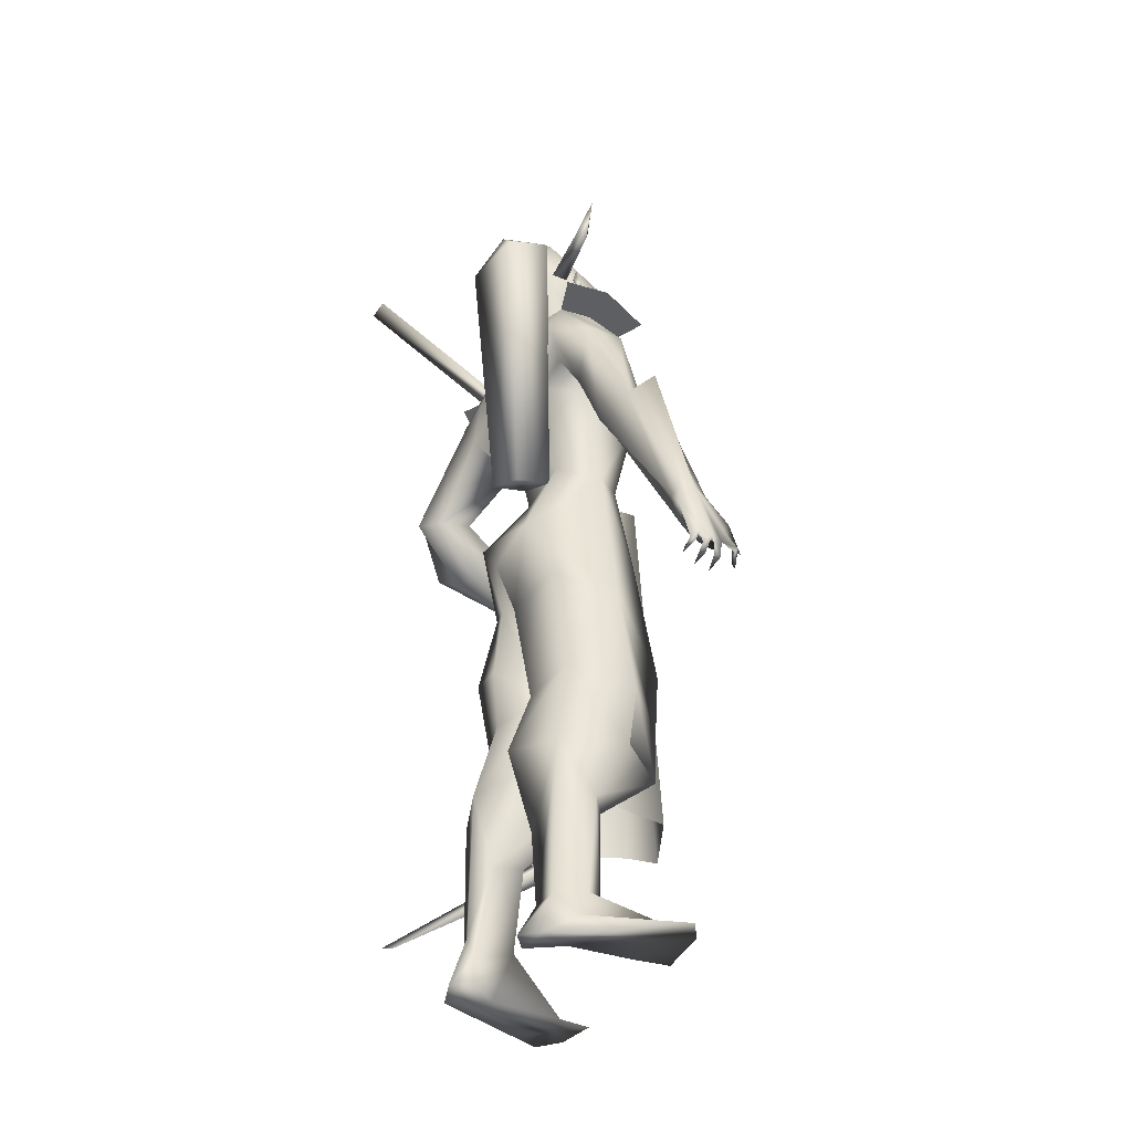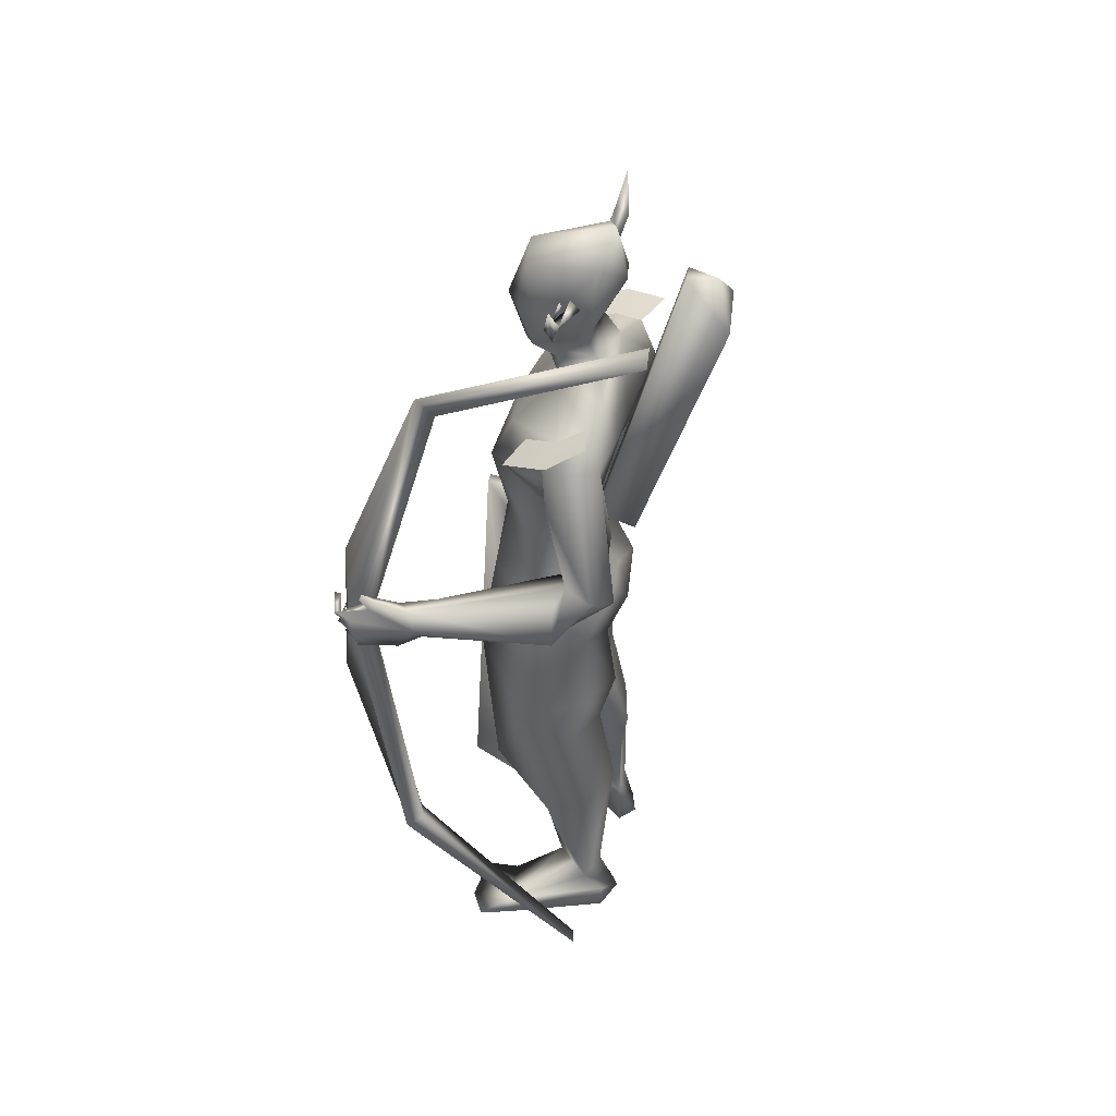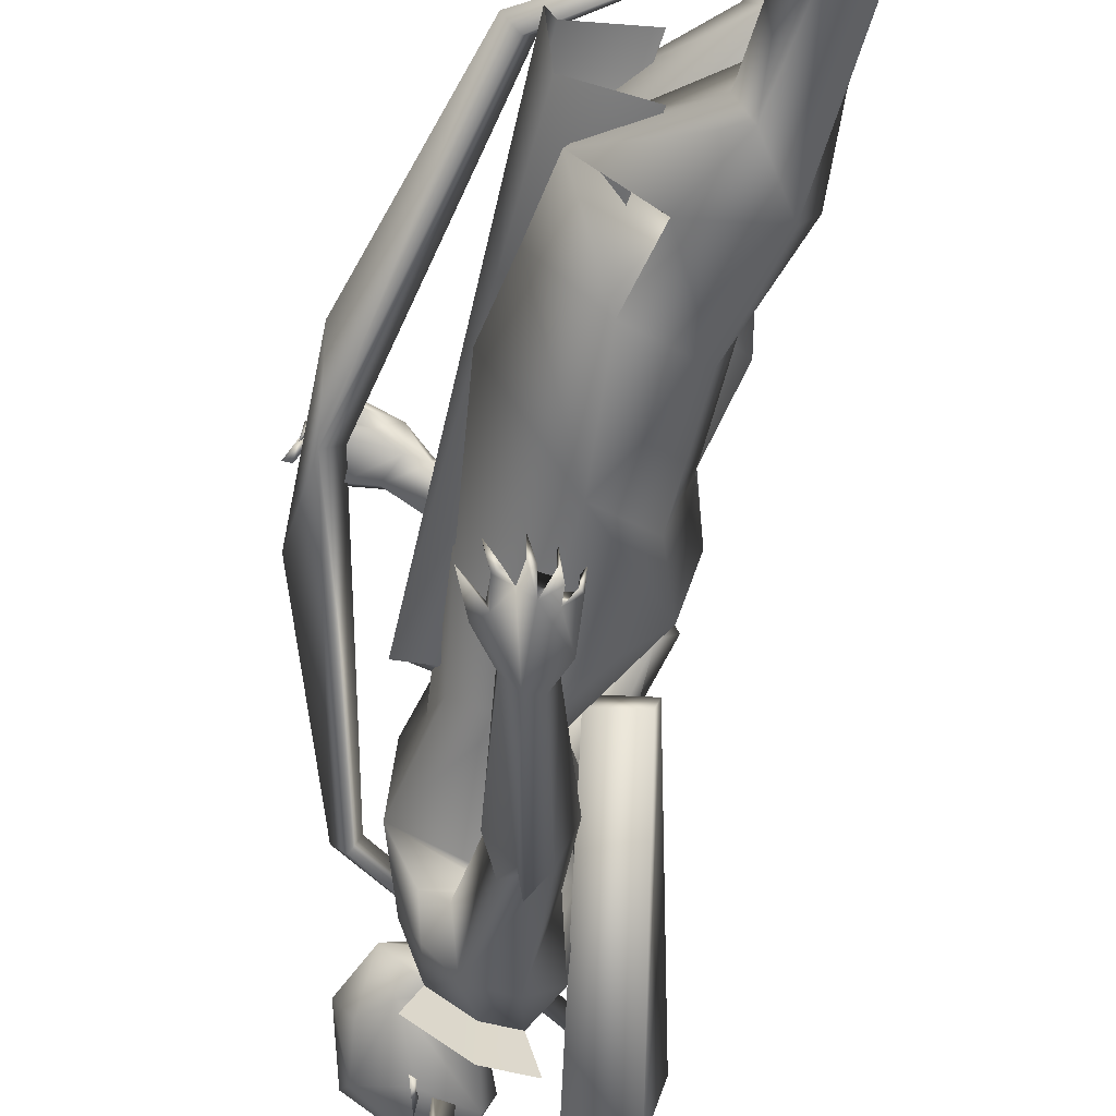
<metadata>
{"format":"obj","ext":"obj","renderer":"f3d","projection":"perspective","resolution":1024,"background":"white","views":[{"elev":-36.1,"azim":-27.2,"up":"+Z"},{"elev":44.8,"azim":-159.5,"up":"+Z"},{"elev":-60.5,"azim":164.3,"up":"+Y"}]}
</metadata>
<code>
o A4_Circle
v -0.01965 -0.0626 2.453
v -0.0404 -0.06281 2.502
v -0.01882 -0.101 2.427
v -0.05278 -0.09946 2.523
v -0.05439 -0.06271 2.468
v -0.04377 -0.06271 2.466
v -0.03248 0.1611 2.451
v -0.04845 0.1611 2.502
v -0.0346 0.1994 2.425
v -0.06778 0.1976 2.524
v -0.05465 0.1611 2.481
v -0.06696 0.1611 2.472
v -0.09251 0.1799 2.524
v -0.1245 0.1775 2.496
v -0.07559 0.1787 2.481
v -0.1224 0.3475 2.563
v -0.1086 0.3642 2.52
v -0.07931 0.3534 2.548
v -0.1161 0.4114 2.655
v -0.09474 -0.06778 2.524
v -0.07827 -0.06442 2.481
v -0.1268 -0.06915 2.496
v -0.07905 -0.238 2.563
v -0.0949 -0.2529 2.52
v -0.1227 -0.2386 2.548
v -0.09339 -0.3007 2.655
v 0.106 -0.6422 1.073
v 0.0457 -0.5754 1.124
v 0.03692 -0.5872 1.269
v 0.1229 -0.5867 1.25
v 0.04583 -0.6236 1.053
v 0.03632 -0.6304 1.049
v 0.01452 -0.6089 1.178
v 0.07824 -0.5986 1.269
v 0.1918 -0.5933 1.169
v 0.1664 -0.6018 1.137
v 0.1713 -0.5538 1.147
v 0.2393 -0.5773 1.082
v 0.1429 -0.6263 1.068
v 0.07043 -0.5988 1.071
v 0.06533 -0.6332 1.08
v 0.2027 -0.5816 1.039
v 0.2122 -0.5827 1.02
v 0.1736 -0.6439 1.029
v 0.1773 -0.6281 1.049
v 0.1882 -0.6418 1.048
v 0.1422 -0.5496 1.01
v 0.1207 -0.6195 1.022
v 0.14 -0.6248 1.015
v 0.1312 -0.6164 1.037
v 0.07173 -0.6418 1.036
v 0.08995 -0.5539 1.013
v 0.08743 -0.6235 1.011
v 0.08618 -0.62 1.037
v 0.04492 -0.5815 1.045
v 0.03847 -0.5823 1.025
v 0.04907 -0.6397 1.034
v 0.0357 -0.5309 1.208
v 0.1287 -0.5375 1.229
v 0.01331 -0.1439 1.596
v 0.1194 -0.03909 1.643
v -0.09526 -0.04027 1.672
v 0.1651 -0.08599 1.902
v -0.09086 -0.1573 2.189
v -0.1979 -0.1295 1.906
v -0.02598 -0.2032 1.878
v -0.04062 -0.3411 1.599
v 0.02191 -0.2026 1.959
v -0.03435 -0.04281 2.276
v 0.03661 -0.03708 2.312
v -0.1275 -0.04997 2.649
v -0.01451 -0.01989 2.187
v -0.1715 -0.0455 2.266
v -0.2194 -0.2438 2.053
v -0.1755 -0.2169 1.964
v 0.02355 -0.2175 2.138
v -0.08416 -0.2526 2.164
v 0.0553 -0.2382 2.036
v -0.05915 -0.2041 1.916
v 0.08185 -0.1862 1.961
v -0.1756 -0.2278 2.18
v 0.2278 -0.06959 0.7507
v 0.06527 -0.2459 0.7573
v 0.2518 -0.04902 0.961
v 0.1151 0.09806 0.7943
v -0.1723 -0.02715 0.7835
v -0.1472 -0.1102 1.193
v -0.1282 -0.1729 0.8327
v -0.07964 0.08264 0.8908
v 0.2097 -0.08911 0.5573
v 0.03291 -0.2558 0.5567
v -0.1744 -0.2055 0.5375
v 0.1291 0.09875 0.5603
v -0.1219 0.1097 0.5774
v -0.2418 -0.02349 0.5808
v -0.01258 -0.1595 0.3651
v -0.05889 -0.2204 0.3832
v -0.05169 -0.06235 0.3282
v -0.1961 -0.09218 0.2921
v -0.1916 -0.1153 0.05601
v 0.01892 -0.226 1.102
v -0.1945 0.04998 1.139
v 0.1763 -0.04408 1.372
v 0.09981 0.1004 1.066
v -0.2249 -0.0713 1.375
v -0.09558 0.1097 1.071
v -0.02057 -0.165 0.08495
v 0.08128 -0.3202 -0.02151
v -0.183 -0.2041 0.06007
v -0.08416 -0.2199 0.07755
v -0.0587 -0.1103 0.1073
v 0.2062 -0.2943 -0.02901
v -0.1083 -0.2154 0.006474
v -0.1192 -0.3824 1.609
v -0.006617 -0.4293 1.741
v 0.05507 -0.4907 1.611
v -0.08386 -0.4917 1.65
v 0.02224 -0.5571 1.241
v -0.01841 -0.5143 1.65
v 0.01896 -0.3244 1.687
v -0.1439 -0.2944 1.82
v -0.01402 -0.338 2.027
v -0.1306 -0.3284 2.039
v -0.1823 -0.06071 2.511
v -0.21 -0.0691 -0.05341
v -0.2529 -0.1263 -0.04896
v -0.1031 -0.1348 -0.05055
v -0.2155 -0.2098 -0.06568
v 0.2091 -0.1416 -0.04492
v 0.1486 -0.3818 -0.03366
v 0.09955 -0.1323 -0.04581
v 0.3816 0.7572 1.57
v 0.3171 0.6833 1.535
v 0.3438 0.6784 1.662
v 0.1826 0.6992 1.572
v 0.2543 0.7138 1.52
v 0.2012 0.7141 1.601
v 0.2458 0.6402 1.549
v 0.3203 0.7141 1.685
v 0.2742 0.6423 1.63
v 0.3424 0.7204 1.65
v 0.4186 0.7024 1.704
v 0.3988 0.7434 1.605
v 0.3712 0.7085 1.543
v 0.3731 0.7531 1.534
v 0.4432 0.6891 1.653
v 0.4653 0.6915 1.655
v 0.4387 0.7451 1.619
v 0.4371 0.7554 1.641
v 0.4214 0.7401 1.635
v 0.4455 0.6552 1.587
v 0.4399 0.7315 1.578
v 0.4256 0.7239 1.571
v 0.4296 0.7041 1.593
v 0.4101 0.7261 1.585
v 0.4217 0.6579 1.541
v 0.4018 0.725 1.528
v 0.4237 0.7239 1.535
v 0.4008 0.7199 1.544
v 0.3809 0.7357 1.518
v 0.3875 0.6794 1.503
v 0.3791 0.7354 1.498
v 0.3702 0.7177 1.512
v 0.1917 0.6459 1.557
v 0.2261 0.6884 1.654
v 0.149 0.1906 1.428
v -0.2457 0.1827 1.429
v 0.1103 0.1552 1.643
v 0.003196 0.2423 1.614
v 0.06912 0.2257 2.074
v -0.2517 0.219 2.081
v -0.2096 0.2184 2.215
v -0.2175 0.0562 1.429
v -0.1121 0.1249 1.62
v -0.2544 0.06059 1.289
v -0.1153 0.1635 1.748
v 0.1095 0.0542 2.06
v 0.1289 0.05761 1.756
v 0.1917 0.06577 1.354
v -0.04992 0.2928 1.844
v -0.2295 0.04043 2.038
v -0.07582 0.4633 1.612
v -0.01716 0.3121 1.947
v -0.08666 0.3917 2.076
v -0.06297 0.1488 2.284
v 0.02288 0.06094 2.254
v -0.1298 -0.01807 2.351
v -0.181 0.04743 2.706
v -0.04841 0.1398 2.207
v -0.1516 0.1249 2.299
v -0.2399 0.2977 1.974
v -0.01102 0.324 2.106
v -0.1192 0.3666 2.16
v 0.05279 0.2995 1.96
v -0.08533 0.3284 1.894
v -0.1904 0.3168 2.189
v 0.1387 0.2467 0.5557
v -0.1504 0.3068 0.7863
v -0.197 0.1465 0.7729
v 0.1952 0.2215 1.108
v -0.006926 0.3928 0.9343
v 0.09203 0.05632 0.8287
v -0.2349 0.1041 0.9271
v -0.1988 0.2934 0.9909
v -0.08889 0.02573 0.836
v -0.2161 0.3102 0.4919
v 0.09576 0.05765 0.5636
v -0.1293 0.02822 0.5838
v -0.05139 0.2772 0.3683
v -0.1961 0.1704 0.311
v -0.2589 0.1691 0.5311
v -0.08354 0.3403 0.4286
v -0.2099 0.313 0.07611
v -0.08929 0.1745 0.3256
v -0.09128 0.2296 0.08211
v -0.2376 0.2313 0.1024
v -0.02822 0.3118 1.36
v -0.2059 0.1142 1.162
v 0.1109 0.08081 1.172
v -0.174 0.2176 1.201
v -0.1212 0.05959 1.181
v 0.03506 0.4314 -0.02938
v -0.225 0.2014 0.0273
v 0.07225 0.2565 -0.0734
v -0.2625 0.2817 -0.01783
v -0.3489 0.4897 1.706
v -0.2991 0.5553 1.735
v -0.1908 0.5898 1.71
v -0.1761 0.5384 1.547
v -0.1886 0.4287 1.72
v -0.2061 0.6303 1.61
v -0.2051 0.5153 1.741
v -0.1396 0.4716 1.552
v -0.2477 0.3478 2.073
v -0.2944 0.421 1.692
v -0.2962 0.3711 1.859
v -0.1939 0.4073 2.085
v -0.1195 0.4541 1.976
v 0.056 0.1408 2.576
v -0.1288 0.1347 2.372
v -0.1666 0.1553 2.627
v -0.2165 0.04441 2.537
v -0.2508 0.1576 -0.07148
v 0.1721 0.4348 -0.05775
v -0.2991 0.2095 -0.06489
v -0.1533 0.2353 -0.07468
v -0.2693 0.3038 -0.07599
v 0.1175 0.5066 -0.05661
v 0.1797 0.2833 -0.06744
v 0.02959 0.4682 -0.05682
v 0.1618 0.6183 1.662
v -0.04337 -0.08396 2.467
v -0.04856 0.1857 2.461
v 0.01829 0.05237 0.5302
v 0.2276 0.02944 1.64
v 0.1345 0.1209 1.6
v 0.1209 0.0603 1.665
v 0.2126 0.08673 1.665
v 0.137 -0.005854 1.607
v 0.2911 0.05404 0.3814
v 0.06593 0.2187 0.4262
v 0.2506 0.1751 0.4456
v 0.07245 -0.1081 0.433
v 0.2551 -0.05289 0.4504
v 0.1478 0.2066 1.904
v 0.08919 -0.1081 2.086
v -0.03478 -0.5825 1.67
v 0.06941 -0.33 2.13
v -0.08236 -0.3795 2.165
v -0.2112 -0.3446 2.188
v 0.01965 0.4329 2.087
v -0.1328 0.493 2.166
v -0.2282 0.4227 2.21
v 0.4074 0.7229 1.584
v 0.417 0.6803 1.846
v 0.3536 0.6799 1.581
v 0.456 0.6803 1.332
v 0.4065 0.6381 1.583
v 0.271 0.7244 0.6525
v 0.3032 0.6717 0.6415
v 0.16 0.6889 2.494
v 0.2564 0.6363 0.6636
v 0.1244 0.6369 2.474
v 0.2243 0.6889 0.6746
v 0.1006 0.6916 2.455
v -0.4879 0.7079 2.795
v -0.2916 0.6542 0.2359
v -0.4761 0.6531 2.821
v -0.3098 0.7069 0.2533
v -0.1486 0.08036 1.643
v -0.1202 -0.03825 1.602
v -0.2419 -0.05421 1.564
v -0.4237 -0.3501 2.272
v -0.2703 0.0644 1.605
v -0.4665 -0.1751 2.245
v -0.3168 -0.2035 2.384
v -0.2823 -0.3367 2.33
v -0.4019 -0.2497 2.381
v 0.07912 0.02911 2.598
v 0.07262 -0.03718 2.531
v 0.08891 0.05622 2.262
v 0.03332 0.1445 2.309
v 0.1413 0.05736 2.412
v 0.09104 0.118 2.405
v 0.09651 -0.003329 2.405
f 70 69 301
f 70 305 300
f 304 239 303
f 239 302 253
f 239 304 302
f 252 70 300
f 301 302 303
f 303 300 305
f 301 186 302
f 303 305 301
f 301 305 70
f 185 302 186
f 303 239 299
f 303 299 300
f 69 186 301
f 302 304 303
f 190 240 302
f 187 240 190
f 70 187 69
f 185 190 302
f 5 1 3
f 4 5 3
f 2 4 6
f 6 4 3
f 1 6 3
f 7 12 9
f 10 11 9
f 10 8 11
f 12 10 9
f 13 14 15
f 37 36 46
f 33 118 58
f 33 29 118
f 33 31 32
f 34 35 30
f 36 39 46
f 34 33 27
f 59 30 35
f 58 54 40
f 58 37 54
f 33 58 28
f 36 35 34
f 38 35 36
f 46 39 44
f 43 42 46
f 42 45 46
f 39 27 49
f 47 50 49
f 48 50 47
f 47 49 48
f 52 54 53
f 51 54 52
f 52 53 51
f 41 32 57
f 57 31 41
f 56 55 57
f 56 57 32
f 27 54 50
f 41 40 54
f 59 37 58
f 63 66 60
f 65 181 62
f 176 174 62
f 181 74 73
f 122 123 117
f 181 65 74
f 81 73 74
f 81 123 122
f 78 80 63
f 186 69 72
f 187 73 72
f 66 79 75
f 123 81 74
f 63 80 79
f 78 76 122
f 254 94 93
f 100 99 98
f 96 97 107
f 98 96 111
f 100 111 127
f 100 109 92
f 92 109 110
f 131 108 129
f 128 125 127
f 128 126 125
f 130 112 108
f 130 128 112
f 111 107 131
f 113 130 108
f 121 79 114
f 112 131 129
f 112 127 131
f 128 109 126
f 117 119 115
f 120 115 116
f 115 119 116
f 114 117 123
f 68 120 79
f 120 68 122
f 144 145 159
f 164 135 136
f 137 136 135
f 141 149 143
f 137 132 136
f 141 134 150
f 141 150 149
f 133 163 144
f 138 155 134
f 133 138 136
f 137 139 141
f 134 140 138
f 139 140 134
f 139 134 142
f 162 145 160
f 148 143 149
f 147 146 148
f 148 146 150
f 155 154 143
f 152 132 143
f 152 153 132
f 151 154 153
f 151 152 154
f 153 154 155
f 158 132 159
f 158 145 132
f 156 159 157
f 161 163 162
f 161 162 160
f 132 155 159
f 145 144 160
f 140 164 138
f 174 176 180
f 169 180 265
f 73 172 171
f 181 191 176
f 194 192 170
f 172 196 234
f 181 171 191
f 196 193 184
f 237 238 227
f 235 236 234
f 185 189 190
f 171 234 191
f 183 184 194
f 265 180 195
f 223 215 214
f 213 212 215
f 206 213 211
f 213 225 245
f 246 215 223
f 209 214 215
f 223 210 216
f 222 244 248
f 244 222 249
f 248 244 250
f 250 222 248
f 244 249 250
f 225 213 222
f 222 215 224
f 247 225 250
f 245 243 223
f 231 227 232
f 195 238 184
f 233 235 226
f 230 235 182
f 227 231 229
f 237 227 226
f 251 140 165
f 184 238 237
f 235 195 191
f 230 232 195
f 91 90 94
f 11 7 9
f 22 20 21
f 33 28 31
f 44 39 45
f 41 51 27
f 33 34 29
f 35 37 59
f 38 36 37
f 37 35 38
f 42 43 44
f 44 43 46
f 42 44 45
f 48 27 50
f 49 50 39
f 49 27 48
f 51 41 54
f 53 54 27
f 51 53 27
f 55 56 32
f 55 31 57
f 55 32 31
f 39 50 54
f 31 40 41
f 66 62 60
f 65 62 66
f 76 78 266
f 80 68 79
f 63 61 178
f 77 122 76
f 79 120 67
f 190 73 187
f 65 75 74
f 68 80 78
f 112 128 127
f 126 109 100
f 131 127 111
f 110 108 107
f 110 113 108
f 125 100 127
f 110 109 113
f 125 126 100
f 113 128 130
f 121 123 74
f 68 78 122
f 74 75 121
f 75 79 121
f 113 109 128
f 164 136 138
f 163 136 162
f 136 163 133
f 148 150 143
f 139 137 165
f 139 165 140
f 142 134 141
f 139 142 141
f 146 147 149
f 146 149 150
f 147 148 149
f 132 153 155
f 154 152 143
f 152 151 153
f 145 158 157
f 159 156 158
f 158 156 157
f 163 161 160
f 144 159 155
f 160 144 163
f 191 180 176
f 194 195 183
f 265 178 168
f 193 192 184
f 265 194 170
f 72 189 186
f 185 186 189
f 196 237 234
f 180 191 195
f 206 212 213
f 216 210 211
f 247 250 246
f 243 247 246
f 245 247 243
f 245 223 216
f 224 215 246
f 213 215 222
f 250 224 246
f 243 246 223
f 225 247 245
f 182 235 233
f 227 238 232
f 236 191 234
f 195 235 230
f 140 251 164
f 119 117 267
f 4 2 5
f 2 6 5
f 6 1 5
f 8 10 12
f 11 8 12
f 7 11 12
f 45 37 46
f 34 27 39
f 36 34 39
f 33 32 41
f 27 33 41
f 28 58 40
f 31 28 40
f 37 45 39
f 54 37 39
f 61 63 60
f 181 176 62
f 115 122 117
f 77 81 122
f 266 78 63
f 69 187 72
f 65 66 75
f 66 63 79
f 111 100 98
f 97 110 107
f 96 107 111
f 99 100 92
f 97 92 110
f 108 112 129
f 107 108 131
f 79 67 114
f 121 114 123
f 115 120 122
f 145 157 159
f 137 141 143
f 132 137 143
f 132 145 136
f 145 162 136
f 138 133 155
f 133 144 155
f 155 143 134
f 143 150 134
f 169 174 180
f 168 169 265
f 181 73 171
f 171 172 234
f 237 196 184
f 226 235 234
f 184 192 194
f 194 265 195
f 210 223 214
f 212 209 215
f 213 216 211
f 216 213 245
f 222 224 249
f 249 224 250
f 225 222 250
f 228 231 232
f 183 195 184
f 229 233 226
f 226 227 229
f 234 237 226
f 236 235 191
f 232 238 195
f 101 83 82
f 106 221 104
f 106 102 175
f 88 83 101
f 103 84 85
f 86 88 87
f 85 89 106
f 89 86 106
f 90 91 97
f 99 94 254
f 93 94 89
f 93 90 96
f 92 95 99
f 95 94 99
f 87 105 102
f 201 200 197
f 204 198 199
f 219 202 200
f 220 204 203
f 221 205 202
f 218 203 205
f 210 214 207
f 209 197 214
f 212 197 209
f 202 207 197
f 210 208 211
f 198 206 199
f 202 205 208
f 205 199 211
f 201 197 212
f 85 82 90
f 83 88 91
f 94 95 89
f 95 92 88
f 198 201 206
f 82 83 90
f 255 259 263
f 261 256 258
f 101 84 103
f 87 88 101
f 204 220 201
f 84 82 85
f 91 92 97
f 200 202 197
f 204 201 198
f 175 218 221
f 203 199 205
f 260 255 264
f 84 101 82
f 221 219 104
f 221 106 175
f 104 103 85
f 102 86 87
f 104 85 106
f 86 102 106
f 96 90 97
f 98 99 93
f 99 254 93
f 85 93 89
f 98 93 96
f 203 204 199
f 218 220 203
f 219 221 202
f 221 218 205
f 208 210 207
f 197 207 214
f 206 211 199
f 207 202 208
f 208 205 211
f 93 85 90
f 88 92 91
f 95 86 89
f 86 95 88
f 201 212 206
f 83 91 94
f 90 83 94
f 264 255 263
f 262 261 258
f 174 173 105
f 62 105 60
f 61 103 178
f 103 104 219
f 105 101 60
f 217 169 168
f 167 174 217
f 174 167 173
f 173 167 175
f 168 178 166
f 167 220 218
f 217 200 201
f 220 217 201
f 166 200 217
f 258 257 259
f 258 256 257
f 258 255 260
f 61 60 103
f 105 173 175
f 103 219 179
f 102 105 175
f 105 87 101
f 60 101 103
f 166 179 219
f 166 219 200
f 167 217 220
f 62 174 105
f 103 179 178
f 166 217 168
f 174 169 217
f 178 179 166
f 175 167 218
f 255 258 259
f 262 258 260
f 15 14 16
f 18 17 19
f 23 20 22
f 16 18 19
f 25 22 21
f 25 24 26
f 21 23 24
f 23 25 26
f 16 13 15
f 64 266 72
f 124 187 70
f 266 64 77
f 73 81 77
f 118 29 117
f 119 34 30
f 120 59 67
f 59 58 67
f 67 118 114
f 59 116 30
f 188 242 124
f 71 124 252
f 300 299 71
f 190 172 73
f 72 177 170
f 193 189 170
f 172 189 196
f 251 165 232
f 231 228 165
f 241 240 242
f 188 239 241
f 239 188 299
f 231 137 135
f 233 164 182
f 135 164 229
f 300 71 252
f 253 302 240
f 265 177 266
f 63 178 265
f 272 193 192
f 119 267 34
f 117 29 267
f 196 193 272
f 76 77 269
f 269 77 81
f 284 276 279
f 285 276 278
f 274 275 277
f 286 285 283
f 277 278 280
f 284 279 289
f 279 274 280
f 278 276 284
f 281 274 276
f 283 278 281
f 289 279 280
f 282 284 289
f 290 296 291
f 283 281 288
f 281 286 288
f 291 297 292
f 294 295 296
f 294 292 293
f 294 290 292
f 296 295 298
f 297 296 298
f 293 297 298
f 18 15 17
f 14 13 16
f 17 16 19
f 21 20 23
f 24 23 26
f 72 73 64
f 242 187 124
f 266 177 72
f 118 67 58
f 59 120 116
f 267 29 34
f 188 71 299
f 190 189 172
f 242 240 187
f 251 232 230
f 251 230 182
f 182 164 251
f 231 135 229
f 232 165 228
f 241 239 253
f 188 241 242
f 164 233 229
f 241 253 240
f 170 177 265
f 275 278 277
f 275 274 281
f 281 285 286
f 280 282 287
f 298 295 293
f 17 15 16
f 25 23 22
f 24 25 21
f 18 16 15
f 252 124 70
f 76 266 77
f 64 73 77
f 114 118 117
f 116 119 30
f 71 188 124
f 189 72 170
f 192 193 170
f 189 193 196
f 137 231 165
f 63 265 266
f 271 272 192
f 273 196 272
f 268 76 269
f 270 269 81
f 276 274 279
f 283 285 278
f 288 286 283
f 278 282 280
f 274 277 280
f 282 278 284
f 285 281 276
f 278 275 281
f 287 289 280
f 287 282 289
f 296 297 291
f 297 293 292
f 290 294 296
f 295 294 293
f 290 291 292

</code>
